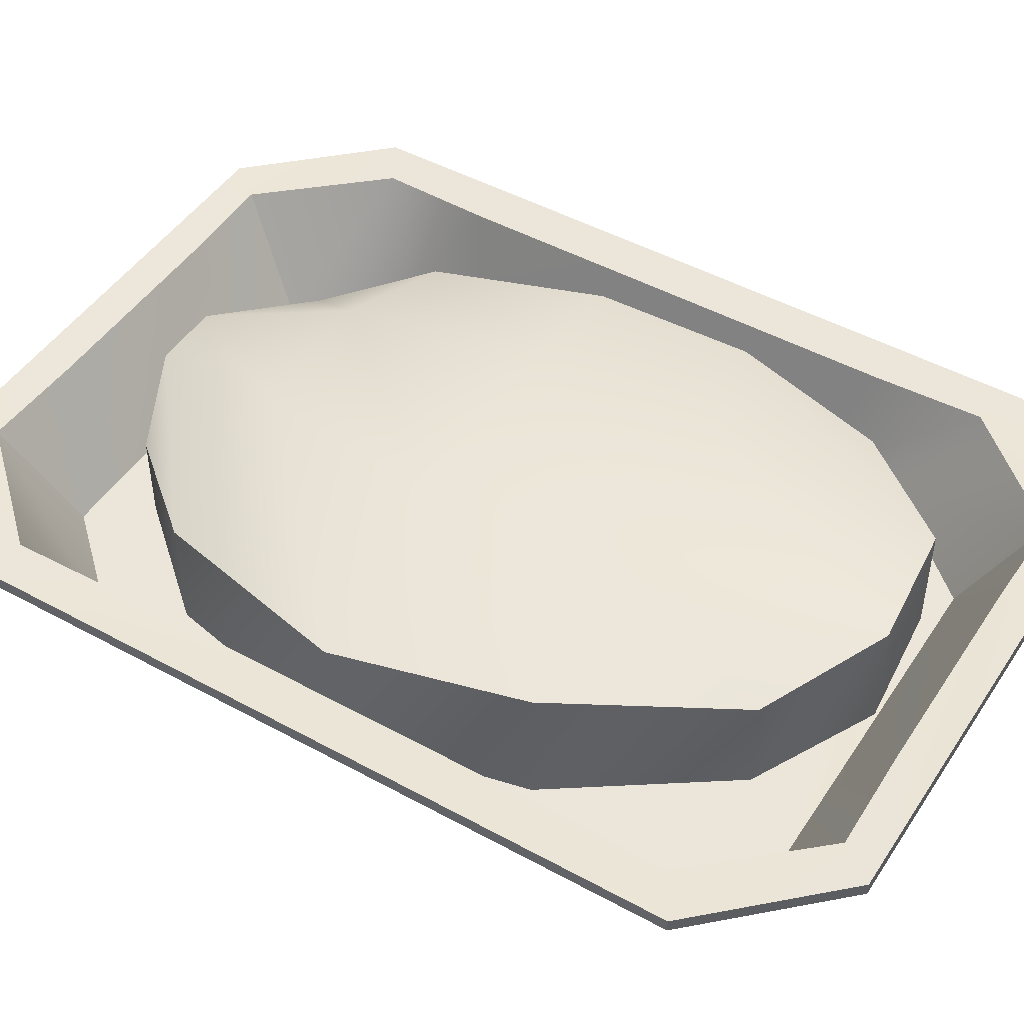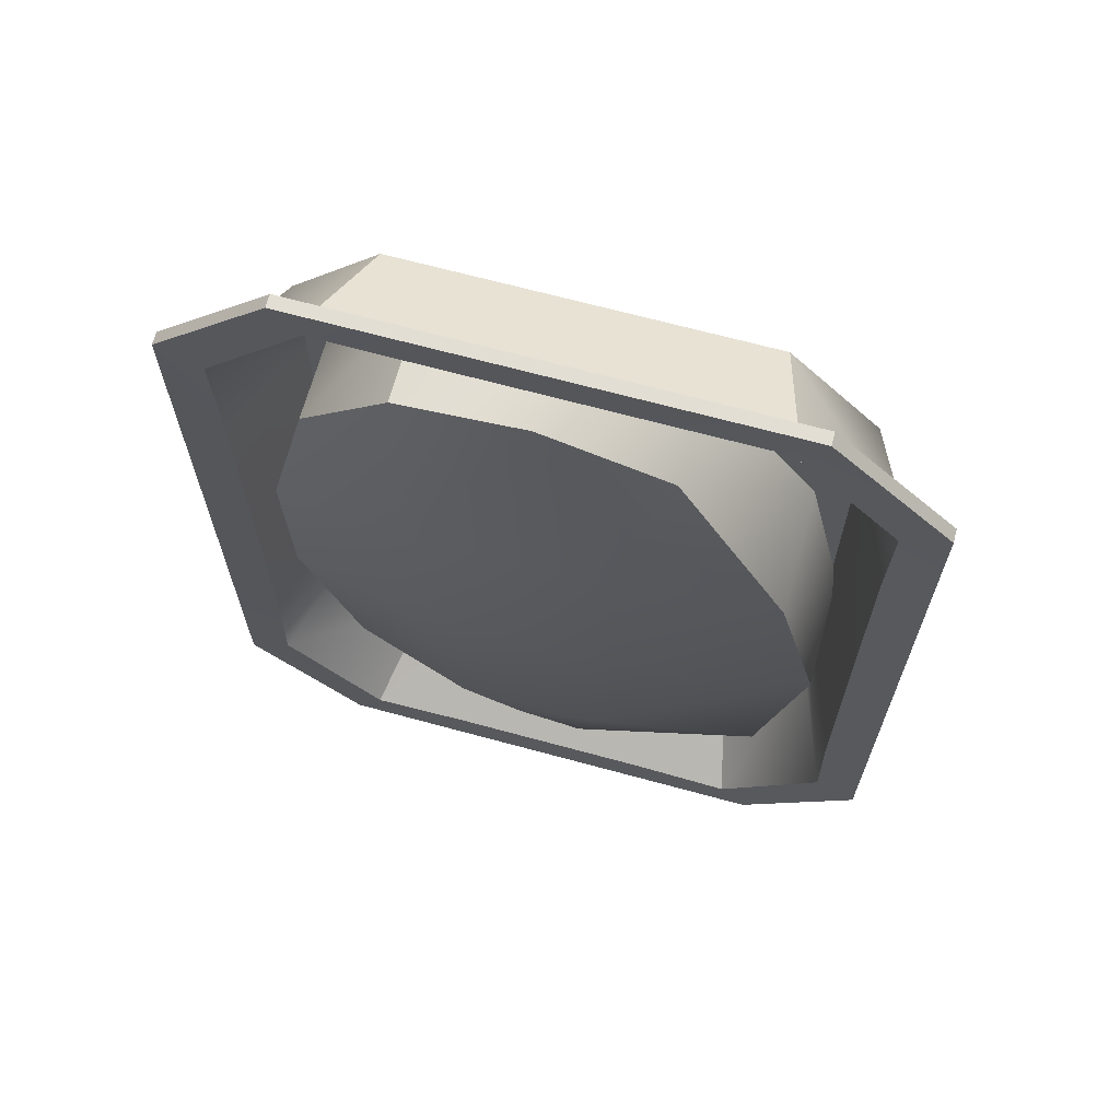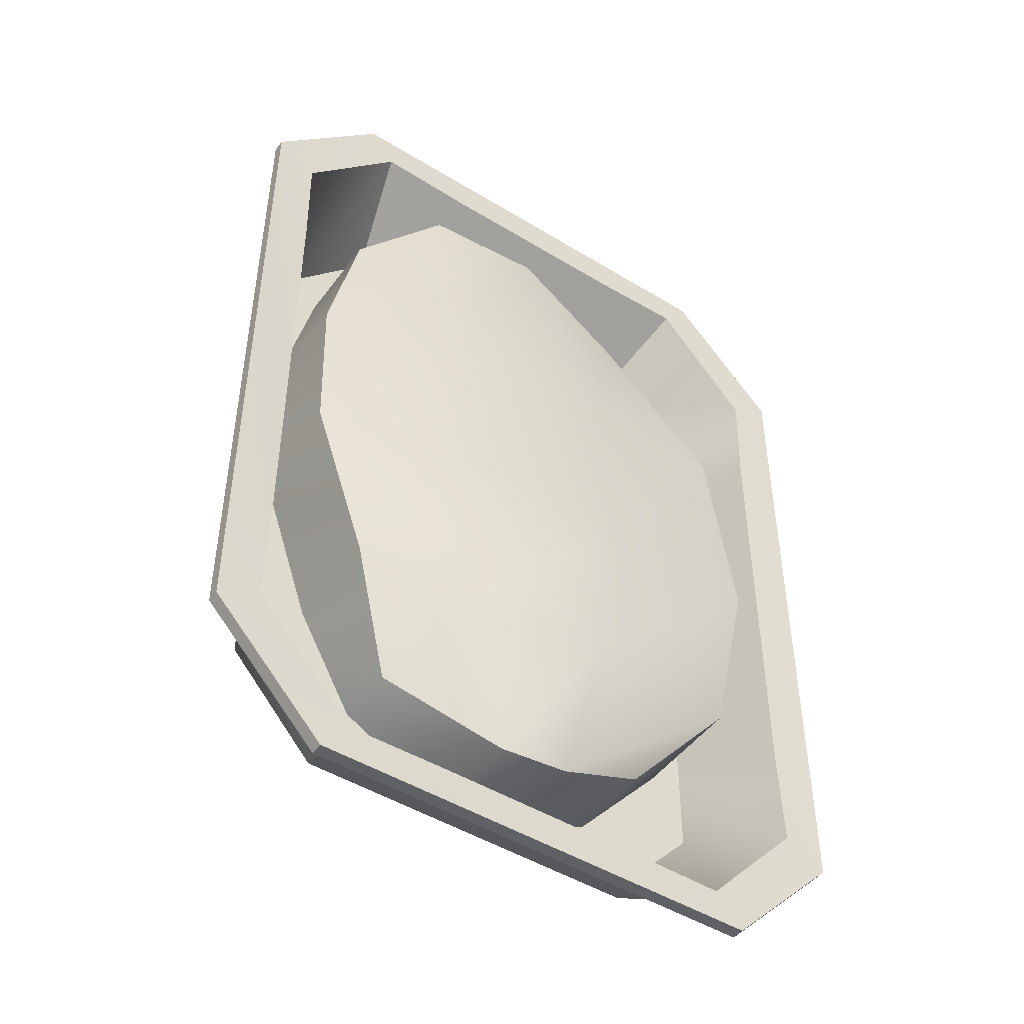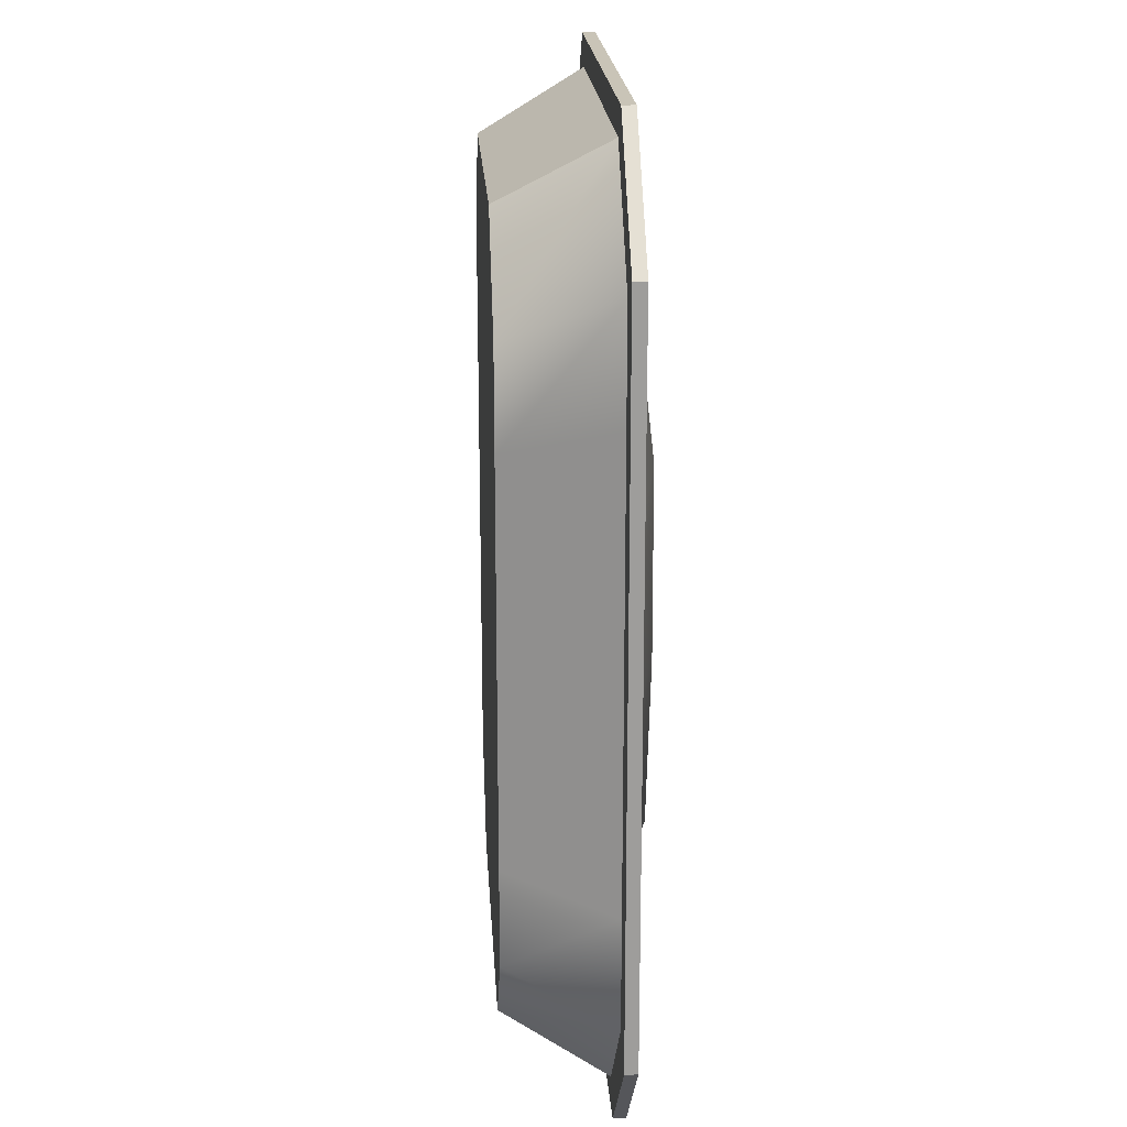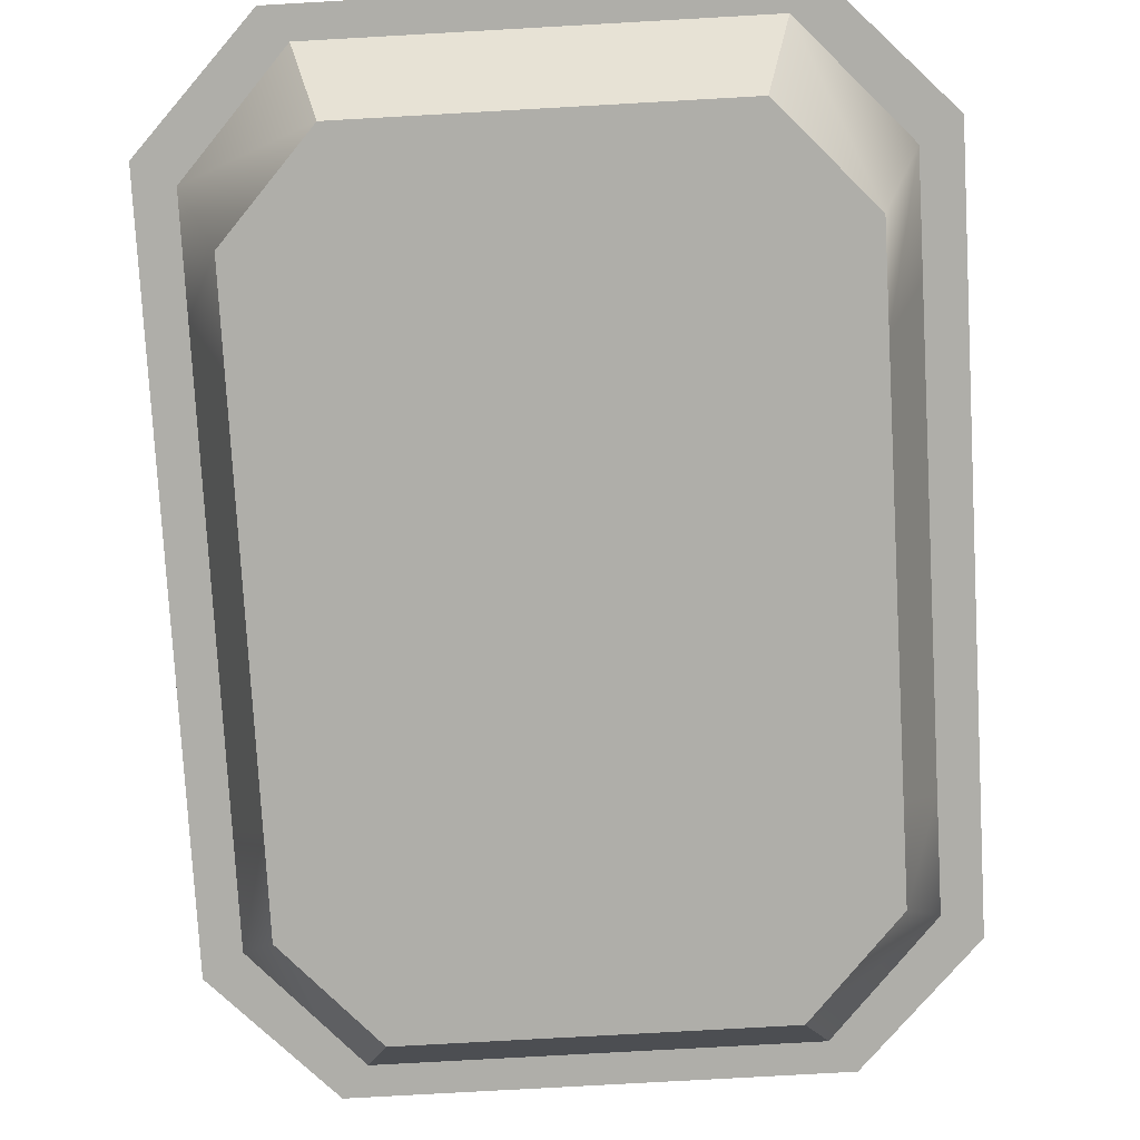
<metadata>
{"format":"obj","ext":"obj","renderer":"f3d","projection":"perspective","resolution":1024,"background":"white","views":[{"elev":47.3,"azim":121.8,"up":"+Z"},{"elev":67.3,"azim":15.3,"up":"+Y"},{"elev":-47.6,"azim":-34.6,"up":"+Y"},{"elev":19.9,"azim":-93.5,"up":"+Y"},{"elev":-77.5,"azim":3.2,"up":"+Z"}]}
</metadata>
<code>
v 4.163 17.32 4.333
v -4.163 17.32 4.333
v 12.49 8.658 4.333
v -12.49 8.658 4.333
v 12.49 9.242e-06 4.333
v -12.49 -1.262e-05 4.333
v 12.49 -8.658 4.333
v -12.49 -8.658 4.333
v 4.163 -17.32 4.333
v -4.163 -17.32 4.333
v 12.49 12.99 4.333
v -12.49 12.99 4.333
v 8.326 17.32 4.333
v 8.327 -17.32 4.333
v 12.49 -12.99 4.333
v -12.49 -12.99 4.333
v -8.327 17.32 4.333
v -8.326 -17.32 4.333
v 3.71 15.98 4.27
v -3.71 15.98 4.27
v 10.87 8.109 4.252
v -10.87 8.109 4.252
v 10.87 7.879e-06 4.252
v -10.87 -1.114e-05 4.252
v 10.87 -8.109 4.252
v -10.87 -8.109 4.252
v 3.71 -15.98 4.27
v -3.71 -15.98 4.27
v 10.95 12.08 4.291
v -10.95 12.08 4.291
v 7.349 16.06 4.299
v 7.349 -16.06 4.299
v 10.95 -12.08 4.291
v -10.95 -12.08 4.291
v -7.349 16.06 4.299
v -7.349 -16.06 4.299
v 3.213 13.81 0.4024
v -3.213 13.81 0.4024
v 9.374 7.022 0.3844
v -9.374 7.022 0.3844
v 9.374 7.653e-06 0.3844
v -9.374 -8.756e-06 0.3844
v 9.374 -7.022 0.3844
v -9.374 -7.022 0.3844
v 3.213 -13.81 0.4024
v -3.213 -13.81 0.4024
v 9.369 10.45 0.371
v -9.369 10.45 0.371
v 6.318 13.8 0.3822
v 6.318 -13.8 0.3822
v 9.369 -10.45 0.371
v -9.369 -10.45 0.371
v -6.318 13.8 0.3822
v -6.318 -13.8 0.3822
v 4.163 17.32 3.867
v -4.163 17.32 3.867
v 12.49 8.658 3.867
v -12.49 8.658 3.867
v 12.49 9.366e-06 3.867
v -12.49 -1.25e-05 3.867
v 12.49 -8.658 3.867
v -12.49 -8.658 3.867
v 4.163 -17.32 3.867
v -4.163 -17.32 3.867
v 12.49 12.99 3.867
v -12.49 12.99 3.867
v 8.326 17.32 3.867
v 8.327 -17.32 3.867
v 12.49 -12.99 3.867
v -12.49 -12.99 3.867
v -8.327 17.32 3.867
v -8.326 -17.32 3.867
v 3.71 16.22 3.867
v -3.71 16.22 3.867
v 11.13 8.109 3.867
v -11.13 8.109 3.867
v 11.13 8.212e-06 3.867
v -11.13 -1.127e-05 3.867
v 11.13 -8.109 3.867
v -11.13 -8.109 3.867
v 3.71 -16.22 3.867
v -3.71 -16.22 3.867
v 11.13 12.16 3.867
v -11.13 12.16 3.867
v 7.42 16.22 3.867
v 7.42 -16.22 3.867
v 11.13 -12.16 3.867
v -11.13 -12.16 3.867
v -7.42 16.22 3.867
v -7.42 -16.22 3.867
v 3.213 14.04 -4.434e-07
v -3.213 14.04 1.65e-06
v 9.638 7.022 -2.839e-06
v -9.638 7.022 3.442e-06
v 9.638 7.986e-06 -3.14e-06
v -9.638 -8.884e-06 3.14e-06
v 9.638 -7.022 -3.442e-06
v -9.638 -7.022 2.839e-06
v 3.213 -14.04 -1.65e-06
v -3.213 -14.04 4.434e-07
v 9.638 10.53 -2.688e-06
v -9.638 10.53 3.593e-06
v 6.425 14.04 -1.49e-06
v 6.425 -14.04 -2.697e-06
v 9.638 -10.53 -3.593e-06
v -9.638 -10.53 2.688e-06
v -6.425 14.04 2.697e-06
v -6.425 -14.04 1.49e-06
v 4.092 11.52 0.4097
v -0.383 13.71 0.4097
v -4.906 13.23 0.4097
v -8.278 9.347 0.4097
v 8.135 5.757 0.4097
v 2.184 5.706 0.4097
v -4.662 5.109 0.4097
v -9.613 3.721 0.4097
v 9.613 -0.9425 0.4097
v 2.802 -1.731 0.4097
v -4.858 -1.732 0.4097
v -9.465 -2.01 0.4097
v 8.043 -7.975 0.4097
v 1.999 -8.44 0.4097
v -3.091 -8.606 0.4097
v -7.423 -7.864 0.4097
v 4.662 -11.88 0.4097
v 1.189 -13.6 0.4097
v -1.329 -13.71 0.4097
v -5.322 -11.58 0.4097
v 4.092 11.52 4.007
v -0.383 13.71 4.427
v -4.906 13.23 4.427
v -8.278 9.347 3.943
v 8.135 5.757 4.89
v 2.184 5.706 5.36
v -4.662 5.109 5.36
v -9.613 3.721 4.259
v 9.613 -0.9425 4.546
v 2.802 -1.731 5.36
v -4.858 -1.732 5.36
v -9.465 -2.01 4.259
v 8.043 -7.975 4.545
v 1.999 -8.44 5.36
v -3.091 -8.606 5.36
v -7.423 -7.864 4.248
v 4.662 -11.88 3.567
v 1.189 -13.6 4.133
v -1.329 -13.71 3.978
v -5.322 -11.58 2.671
o Pork
f 11 13 31
f 31 29 11
f 3 11 29
f 29 21 3
f 1 2 20
f 20 19 1
f 2 17 35
f 35 20 2
f 17 12 30
f 30 35 17
f 5 3 21
f 21 23 5
f 4 6 24
f 24 22 4
f 7 5 23
f 23 25 7
f 6 8 26
f 26 24 6
f 9 14 32
f 32 27 9
f 14 15 33
f 33 32 14
f 10 9 27
f 27 28 10
f 8 16 34
f 34 26 8
f 16 18 36
f 36 34 16
f 12 4 22
f 22 30 12
f 13 1 19
f 19 31 13
f 15 7 25
f 25 33 15
f 18 10 28
f 28 36 18
f 29 31 49
f 49 47 29
f 21 29 47
f 47 39 21
f 19 20 38
f 38 37 19
f 20 35 53
f 53 38 20
f 35 30 48
f 48 53 35
f 23 21 39
f 39 41 23
f 22 24 42
f 42 40 22
f 25 23 41
f 41 43 25
f 24 26 44
f 44 42 24
f 27 32 50
f 50 45 27
f 32 33 51
f 51 50 32
f 28 27 45
f 45 46 28
f 26 34 52
f 52 44 26
f 34 36 54
f 54 52 34
f 30 22 40
f 40 48 30
f 31 19 37
f 37 49 31
f 33 25 43
f 43 51 33
f 36 28 46
f 46 54 36
f 44 52 54
f 45 50 51
f 46 45 51
f 54 46 51
f 39 47 49
f 41 39 49
f 43 41 49
f 51 43 49
f 38 53 48
f 37 38 48
f 49 37 48
f 49 48 40
f 51 49 40
f 54 51 40
f 54 40 42
f 44 54 42
f 85 67 65
f 65 83 85
f 83 65 57
f 57 75 83
f 74 56 55
f 55 73 74
f 89 71 56
f 56 74 89
f 84 66 71
f 71 89 84
f 75 57 59
f 59 77 75
f 78 60 58
f 58 76 78
f 77 59 61
f 61 79 77
f 80 62 60
f 60 78 80
f 86 68 63
f 63 81 86
f 87 69 68
f 68 86 87
f 81 63 64
f 64 82 81
f 88 70 62
f 62 80 88
f 90 72 70
f 70 88 90
f 76 58 66
f 66 84 76
f 73 55 67
f 67 85 73
f 79 61 69
f 69 87 79
f 82 64 72
f 72 90 82
f 103 85 83
f 83 101 103
f 101 83 75
f 75 93 101
f 92 74 73
f 73 91 92
f 107 89 74
f 74 92 107
f 102 84 89
f 89 107 102
f 93 75 77
f 77 95 93
f 96 78 76
f 76 94 96
f 95 77 79
f 79 97 95
f 98 80 78
f 78 96 98
f 104 86 81
f 81 99 104
f 105 87 86
f 86 104 105
f 99 81 82
f 82 100 99
f 106 88 80
f 80 98 106
f 108 90 88
f 88 106 108
f 94 76 84
f 84 102 94
f 91 73 85
f 85 103 91
f 97 79 87
f 87 105 97
f 100 82 90
f 90 108 100
f 103 101 93
f 103 93 95
f 103 95 97
f 103 97 105
f 105 104 99
f 105 99 100
f 105 100 108
f 108 106 98
f 108 98 96
f 108 96 94
f 105 108 94
f 103 105 94
f 103 94 102
f 102 107 92
f 102 92 91
f 103 102 91
f 13 11 65
f 65 67 13
f 11 3 57
f 57 65 11
f 2 1 55
f 55 56 2
f 17 2 56
f 56 71 17
f 12 17 71
f 71 66 12
f 3 5 59
f 59 57 3
f 6 4 58
f 58 60 6
f 5 7 61
f 61 59 5
f 8 6 60
f 60 62 8
f 14 9 63
f 63 68 14
f 15 14 68
f 68 69 15
f 9 10 64
f 64 63 9
f 16 8 62
f 62 70 16
f 18 16 70
f 70 72 18
f 4 12 66
f 66 58 4
f 1 13 67
f 67 55 1
f 7 15 69
f 69 61 7
f 10 18 72
f 72 64 10
f 114 110 109
f 109 113 114
f 115 111 110
f 110 114 115
f 116 112 111
f 111 115 116
f 118 114 113
f 113 117 118
f 119 115 114
f 114 118 119
f 120 116 115
f 115 119 120
f 122 118 117
f 117 121 122
f 123 119 118
f 118 122 123
f 124 120 119
f 119 123 124
f 126 122 121
f 121 125 126
f 127 123 122
f 122 126 127
f 128 124 123
f 123 127 128
f 134 133 129
f 129 130 134
f 135 134 130
f 130 131 135
f 136 135 131
f 131 132 136
f 138 137 133
f 133 134 138
f 139 138 134
f 134 135 139
f 140 139 135
f 135 136 140
f 142 141 137
f 137 138 142
f 143 142 138
f 138 139 143
f 144 143 139
f 139 140 144
f 146 145 141
f 141 142 146
f 147 146 142
f 142 143 147
f 148 147 143
f 143 144 148
f 130 129 109
f 109 110 130
f 131 130 110
f 110 111 131
f 132 131 111
f 111 112 132
f 136 132 112
f 112 116 136
f 140 136 116
f 116 120 140
f 144 140 120
f 120 124 144
f 148 144 124
f 124 128 148
f 147 148 128
f 128 127 147
f 146 147 127
f 127 126 146
f 145 146 126
f 126 125 145
f 141 145 125
f 125 121 141
f 137 141 121
f 121 117 137
f 133 137 117
f 117 113 133
f 129 133 113
f 113 109 129

</code>
